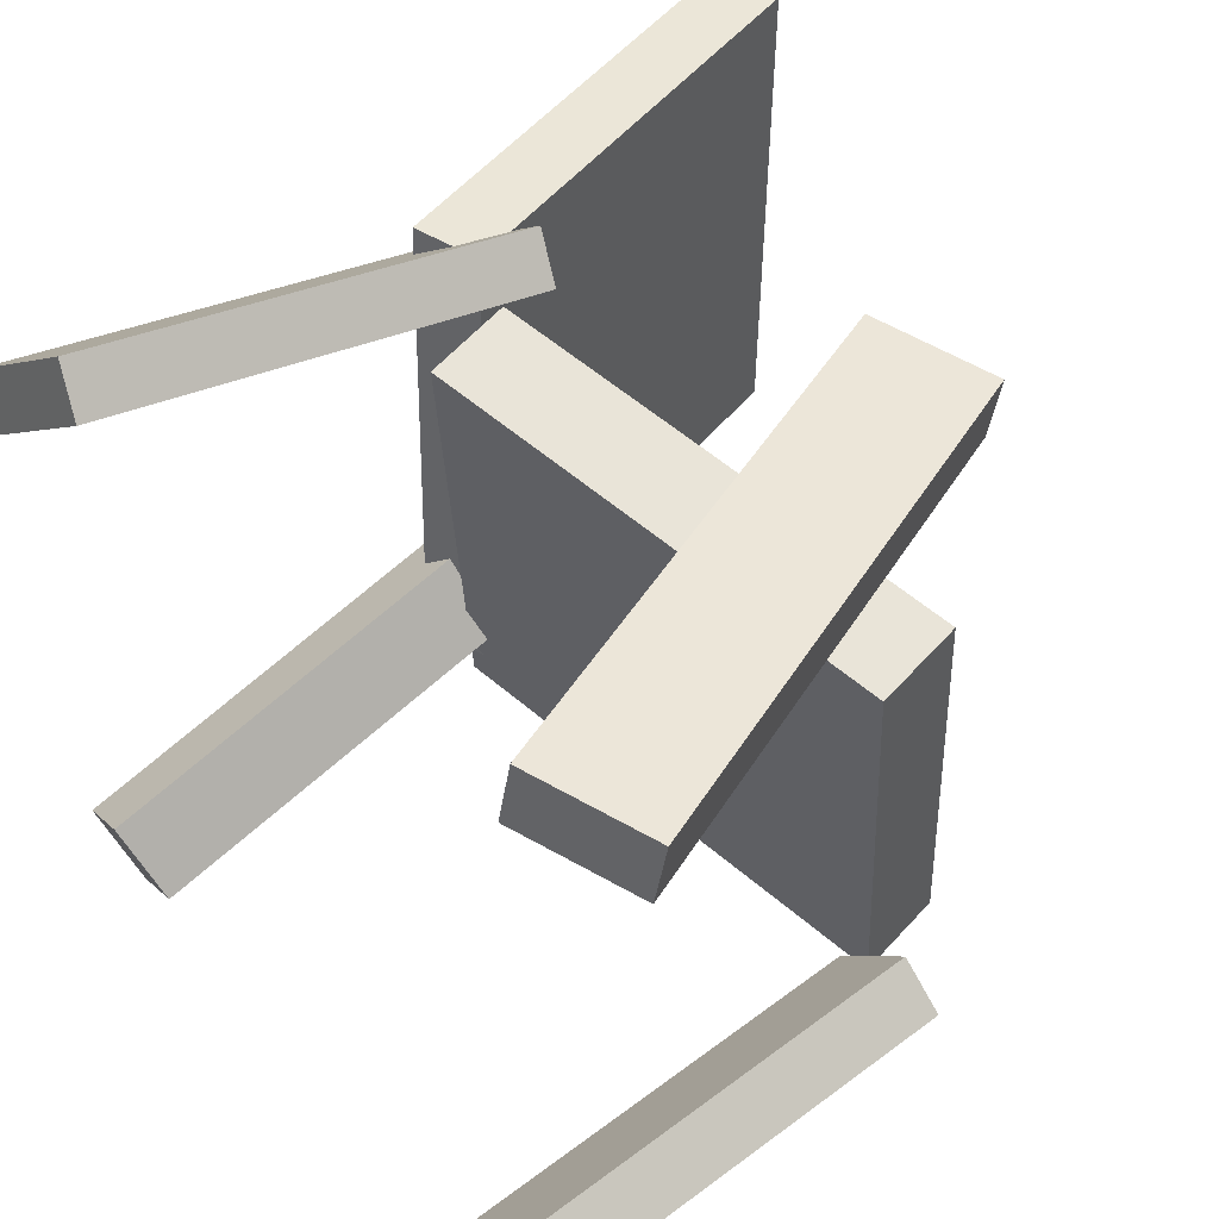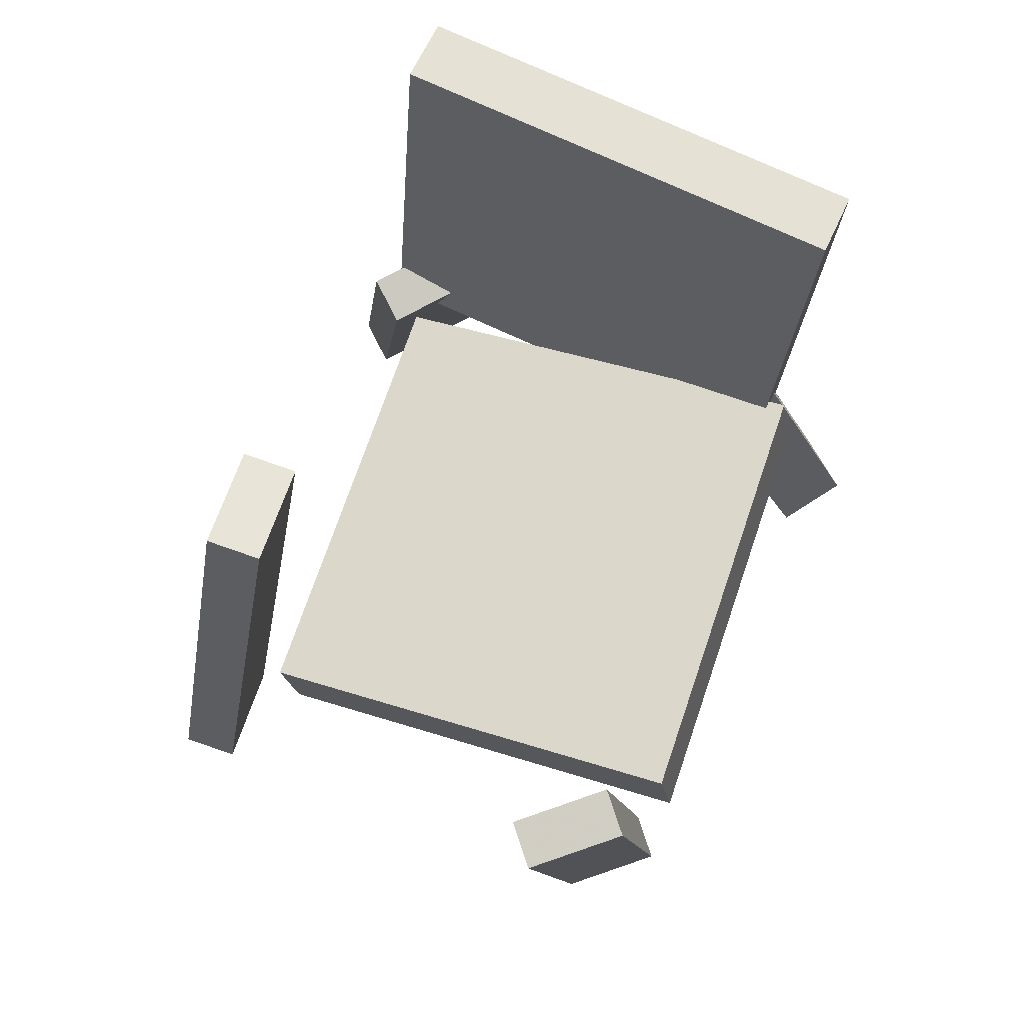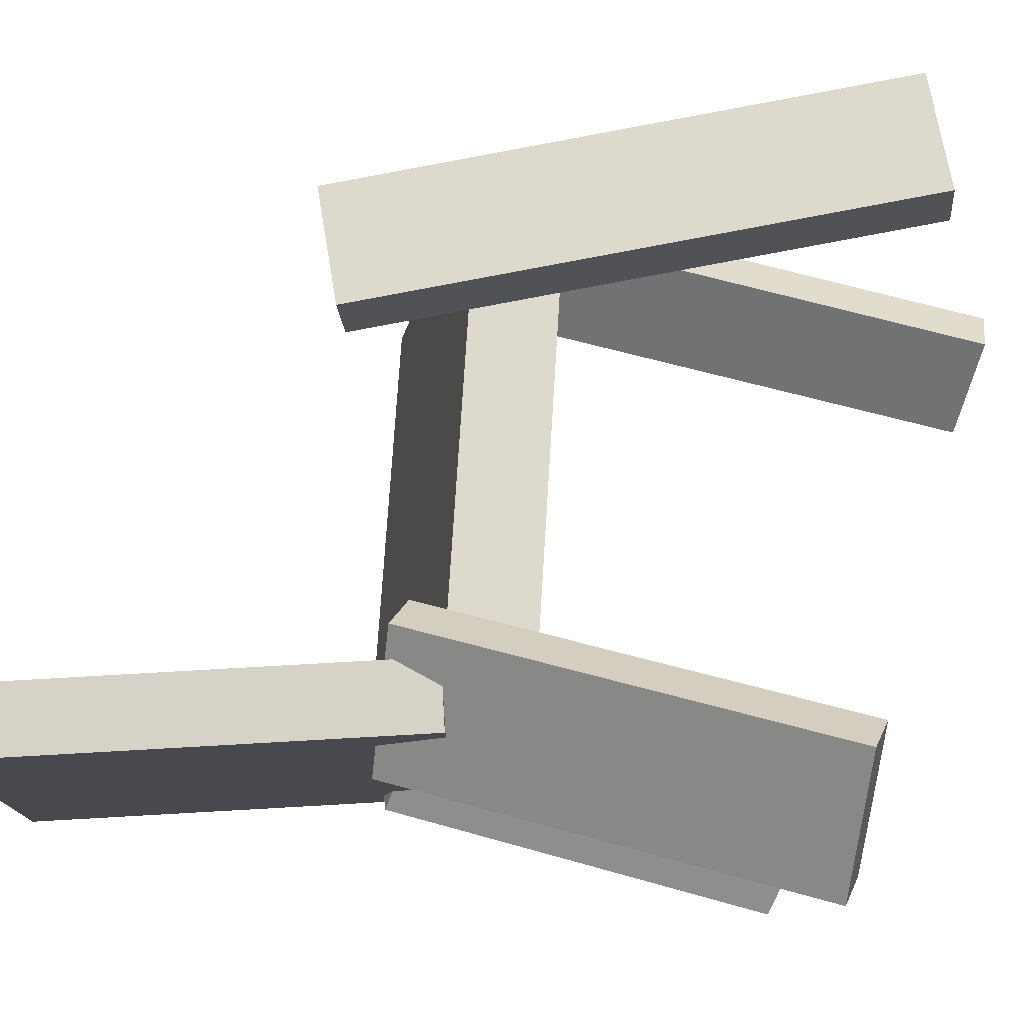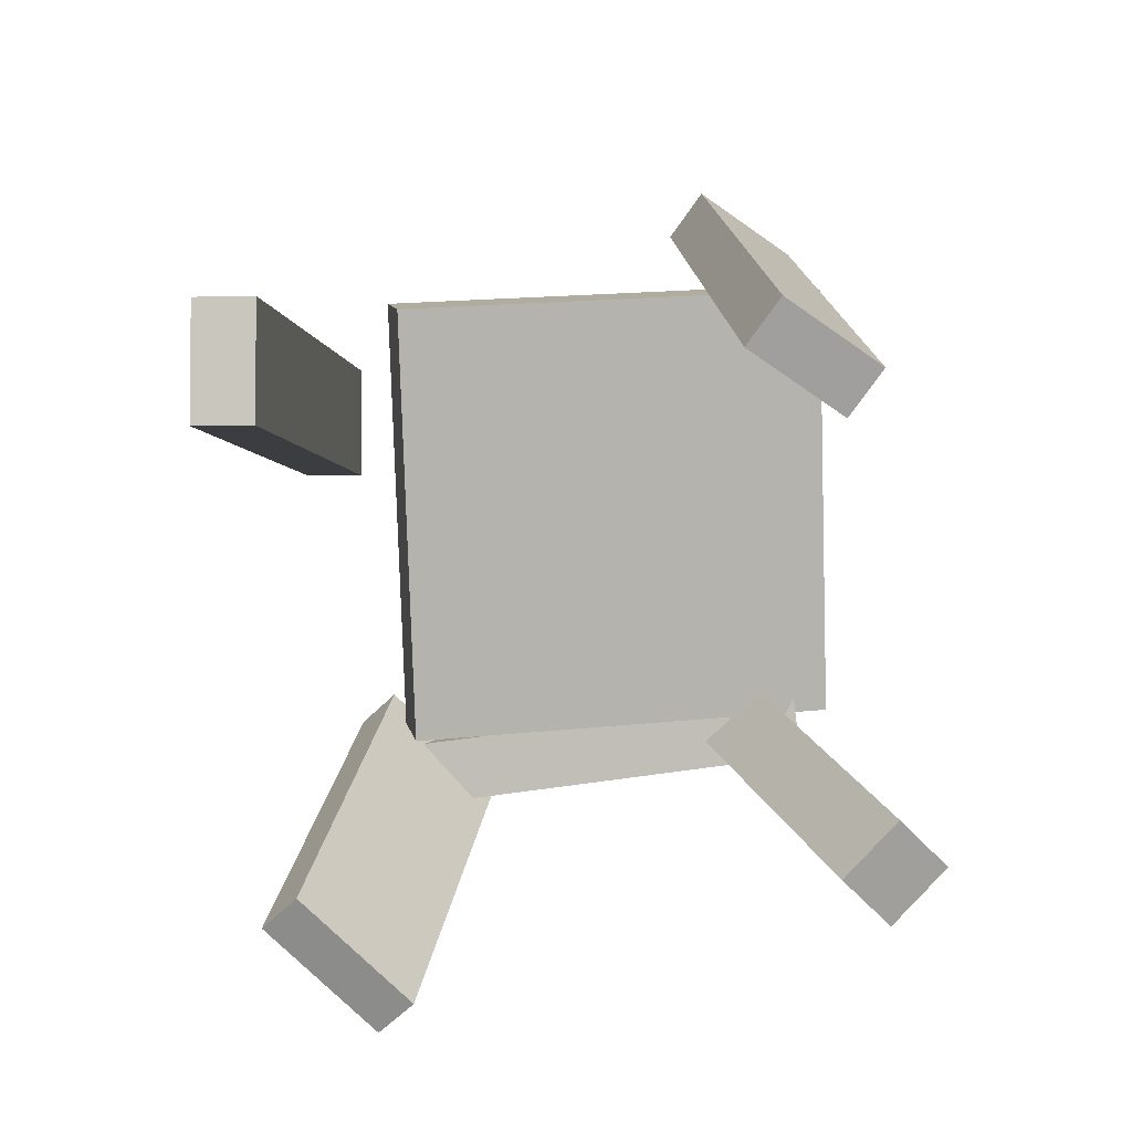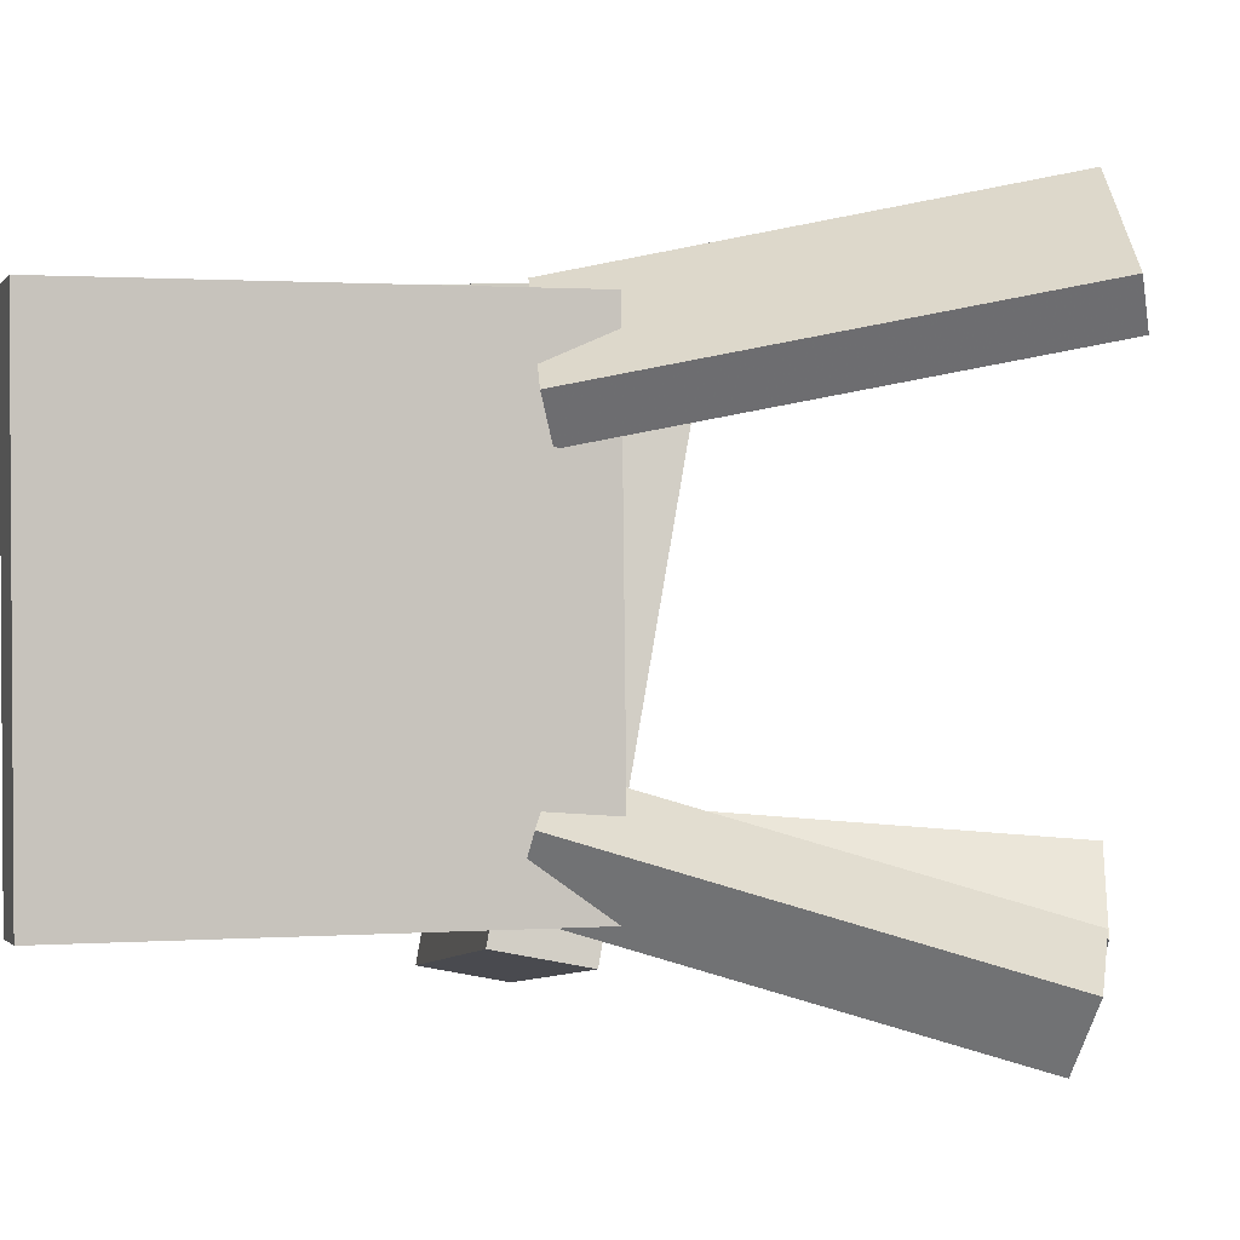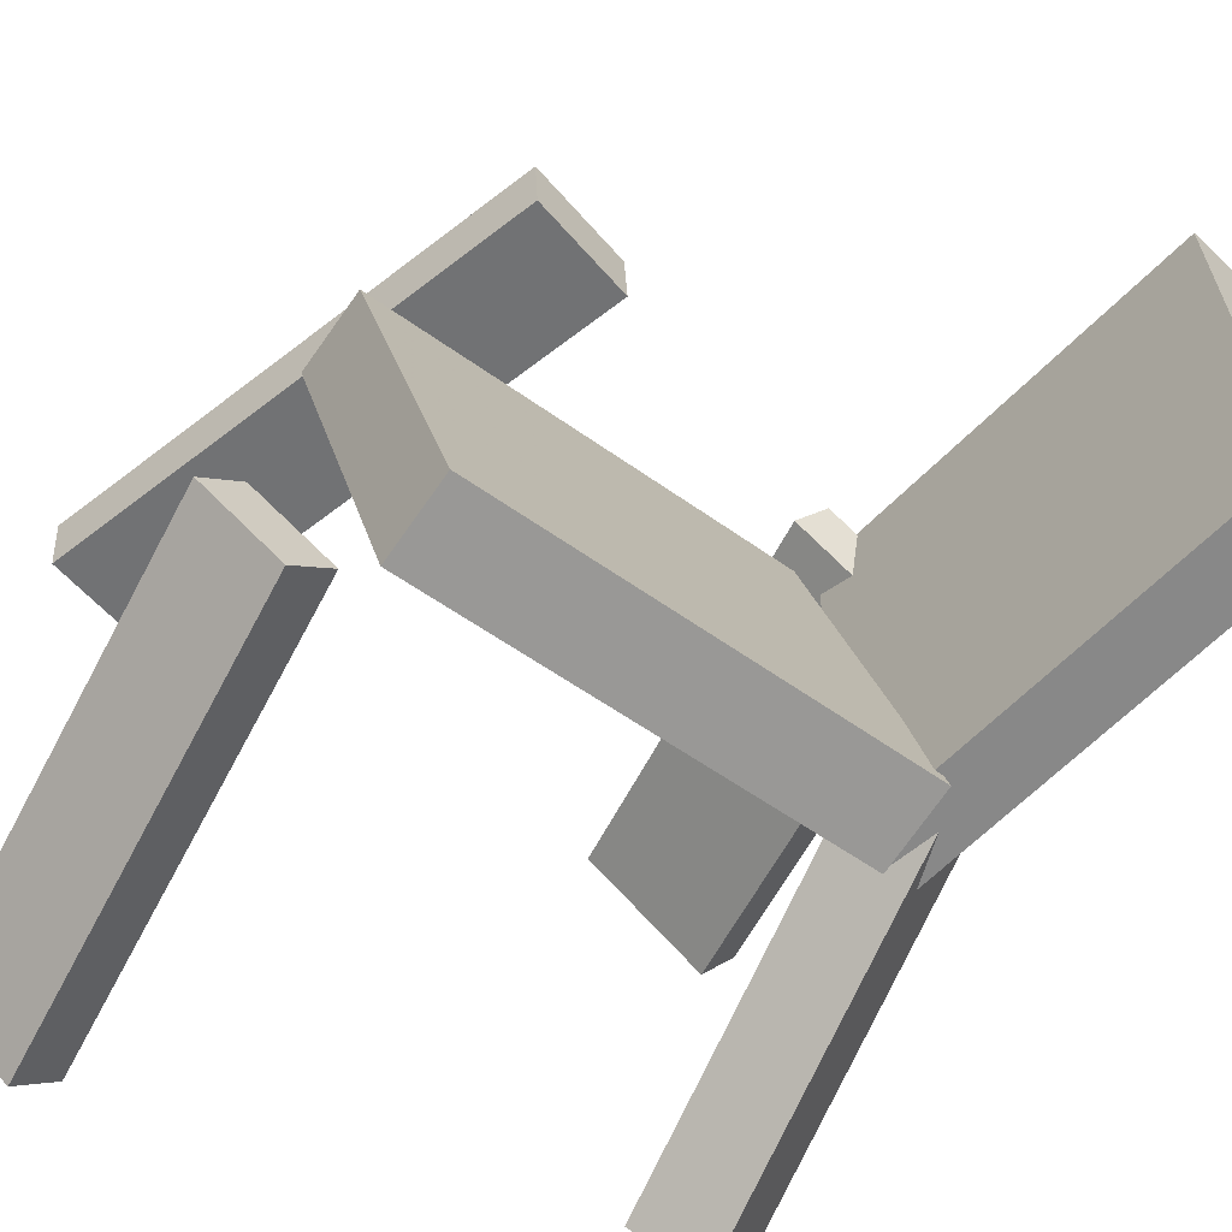
<metadata>
{"format":"obj","ext":"obj","renderer":"f3d","projection":"perspective","resolution":1024,"background":"white","views":[{"elev":45.7,"azim":42.9,"up":"+Z"},{"elev":73.0,"azim":115.5,"up":"+Y"},{"elev":77.8,"azim":-85.2,"up":"+Z"},{"elev":-78.5,"azim":98.5,"up":"+Y"},{"elev":-0.6,"azim":-98.6,"up":"+Z"},{"elev":-63.6,"azim":143.6,"up":"+Z"}]}
</metadata>
<code>
v -0.2059 0.001324 -0.1807
v -0.2018 0.004825 0.1931
v -0.2553 0.354 -0.1835
v -0.2512 0.3575 0.1903
v -0.1521 0.008858 -0.1814
v -0.148 0.01236 0.1924
v -0.2015 0.3615 -0.1841
v -0.1974 0.365 0.1897
f 1.0 7.0 5.0
f 1.0 3.0 7.0
f 1.0 4.0 3.0
f 1.0 2.0 4.0
f 3.0 8.0 7.0
f 3.0 4.0 8.0
f 5.0 7.0 8.0
f 5.0 8.0 6.0
f 1.0 5.0 6.0
f 1.0 6.0 2.0
f 2.0 6.0 8.0
f 2.0 8.0 4.0
v 0.1795 0.1274 0.164
v 0.08728 0.1038 0.1778
v 0.1856 0.1318 0.2127
v 0.09341 0.1083 0.2264
v 0.2936 -0.305 0.189
v 0.2013 -0.3286 0.2028
v 0.2997 -0.3006 0.2376
v 0.2075 -0.3242 0.2514
f 9.0 15.0 13.0
f 9.0 11.0 15.0
f 9.0 12.0 11.0
f 9.0 10.0 12.0
f 11.0 16.0 15.0
f 11.0 12.0 16.0
f 13.0 15.0 16.0
f 13.0 16.0 14.0
f 9.0 13.0 14.0
f 9.0 14.0 10.0
f 10.0 14.0 16.0
f 10.0 16.0 12.0
v -0.2275 -0.2832 -0.1841
v -0.1764 0.04048 -0.08812
v -0.278 -0.2649 -0.2191
v -0.2268 0.05881 -0.1231
v -0.1883 -0.274 -0.2358
v -0.1372 0.04963 -0.1398
v -0.2388 -0.2557 -0.2708
v -0.1877 0.06797 -0.1748
f 17.0 23.0 21.0
f 17.0 19.0 23.0
f 17.0 20.0 19.0
f 17.0 18.0 20.0
f 19.0 24.0 23.0
f 19.0 20.0 24.0
f 21.0 23.0 24.0
f 21.0 24.0 22.0
f 17.0 21.0 22.0
f 17.0 22.0 18.0
f 18.0 22.0 24.0
f 18.0 24.0 20.0
v 0.1532 -0.3996 -0.2236
v 0.2079 -0.01878 -0.1945
v 0.1854 -0.4019 -0.2546
v 0.2401 -0.02105 -0.2256
v 0.2158 -0.4136 -0.1573
v 0.2705 -0.03283 -0.1283
v 0.2481 -0.4159 -0.1884
v 0.3028 -0.0351 -0.1593
f 25.0 31.0 29.0
f 25.0 27.0 31.0
f 25.0 28.0 27.0
f 25.0 26.0 28.0
f 27.0 32.0 31.0
f 27.0 28.0 32.0
f 29.0 31.0 32.0
f 29.0 32.0 30.0
f 25.0 29.0 30.0
f 25.0 30.0 26.0
f 26.0 30.0 32.0
f 26.0 32.0 28.0
v 0.2458 -0.04716 0.1083
v -0.1268 -0.05557 0.152
v 0.2019 0.02224 -0.2528
v -0.1706 0.01383 -0.2091
v 0.2458 0.02005 0.1212
v -0.1268 0.01164 0.1649
v 0.2019 0.08945 -0.2398
v -0.1706 0.08104 -0.1962
f 33.0 39.0 37.0
f 33.0 35.0 39.0
f 33.0 36.0 35.0
f 33.0 34.0 36.0
f 35.0 40.0 39.0
f 35.0 36.0 40.0
f 37.0 39.0 40.0
f 37.0 40.0 38.0
f 33.0 37.0 38.0
f 33.0 38.0 34.0
f 34.0 38.0 40.0
f 34.0 40.0 36.0
v -0.2075 0.0453 0.09831
v -0.2753 -0.2937 0.1636
v -0.2315 0.05646 0.1313
v -0.2993 -0.2826 0.1966
v -0.1059 0.03959 0.1742
v -0.1737 -0.2994 0.2395
v -0.1299 0.05074 0.2072
v -0.1977 -0.2883 0.2725
f 41.0 47.0 45.0
f 41.0 43.0 47.0
f 41.0 44.0 43.0
f 41.0 42.0 44.0
f 43.0 48.0 47.0
f 43.0 44.0 48.0
f 45.0 47.0 48.0
f 45.0 48.0 46.0
f 41.0 45.0 46.0
f 41.0 46.0 42.0
f 42.0 46.0 48.0
f 42.0 48.0 44.0

</code>
